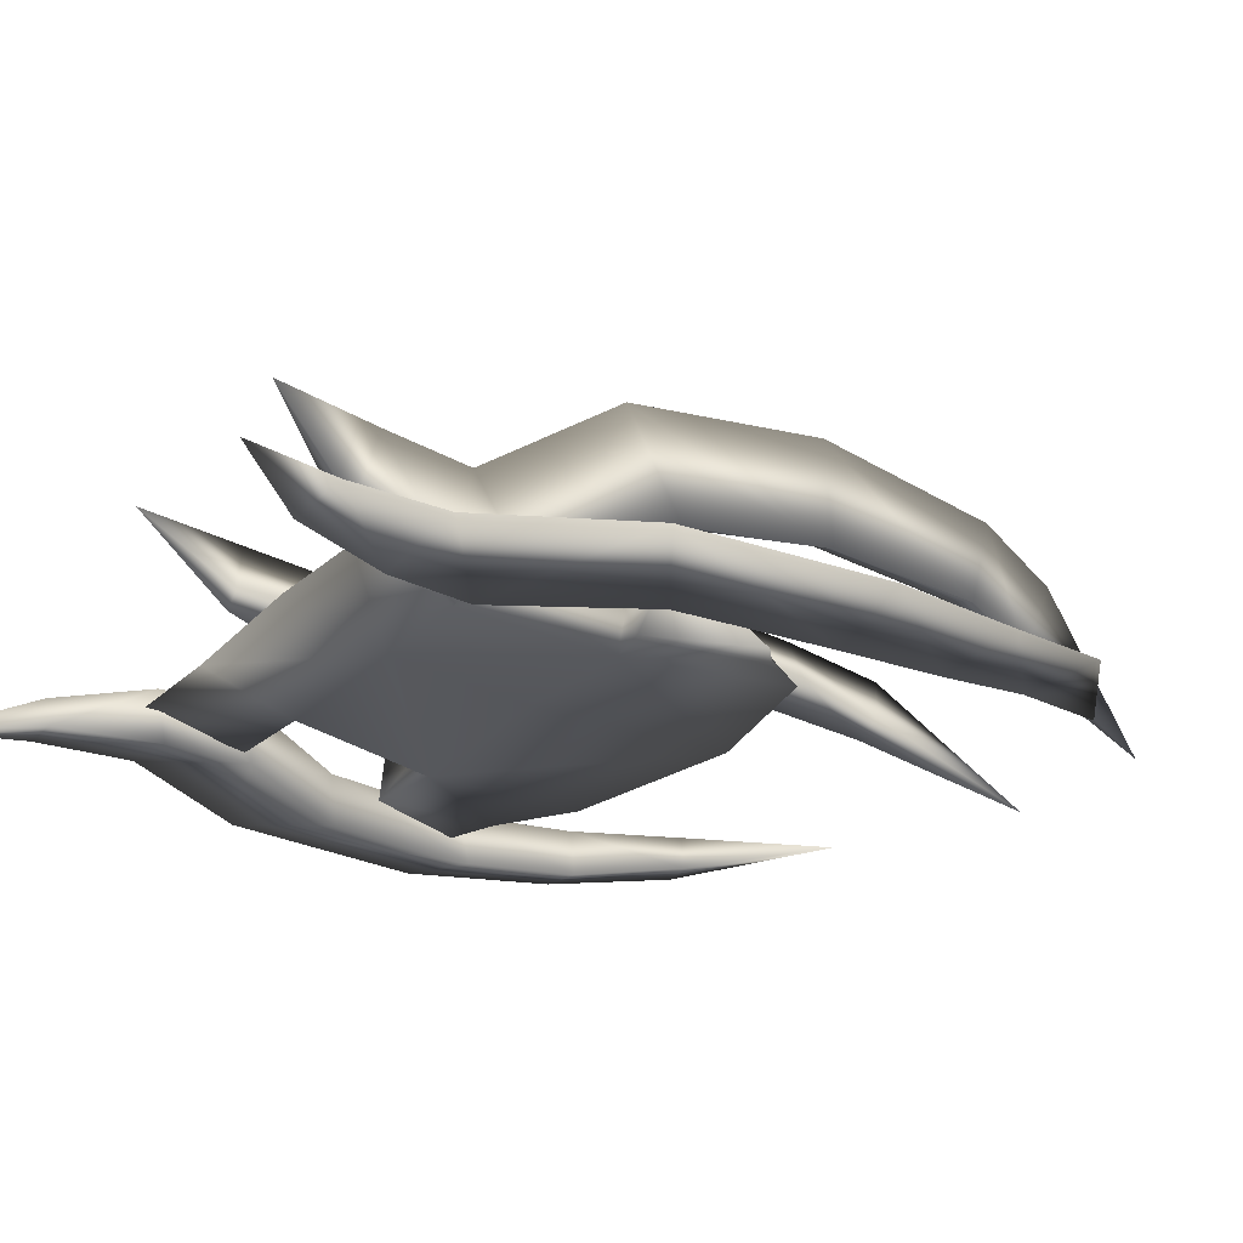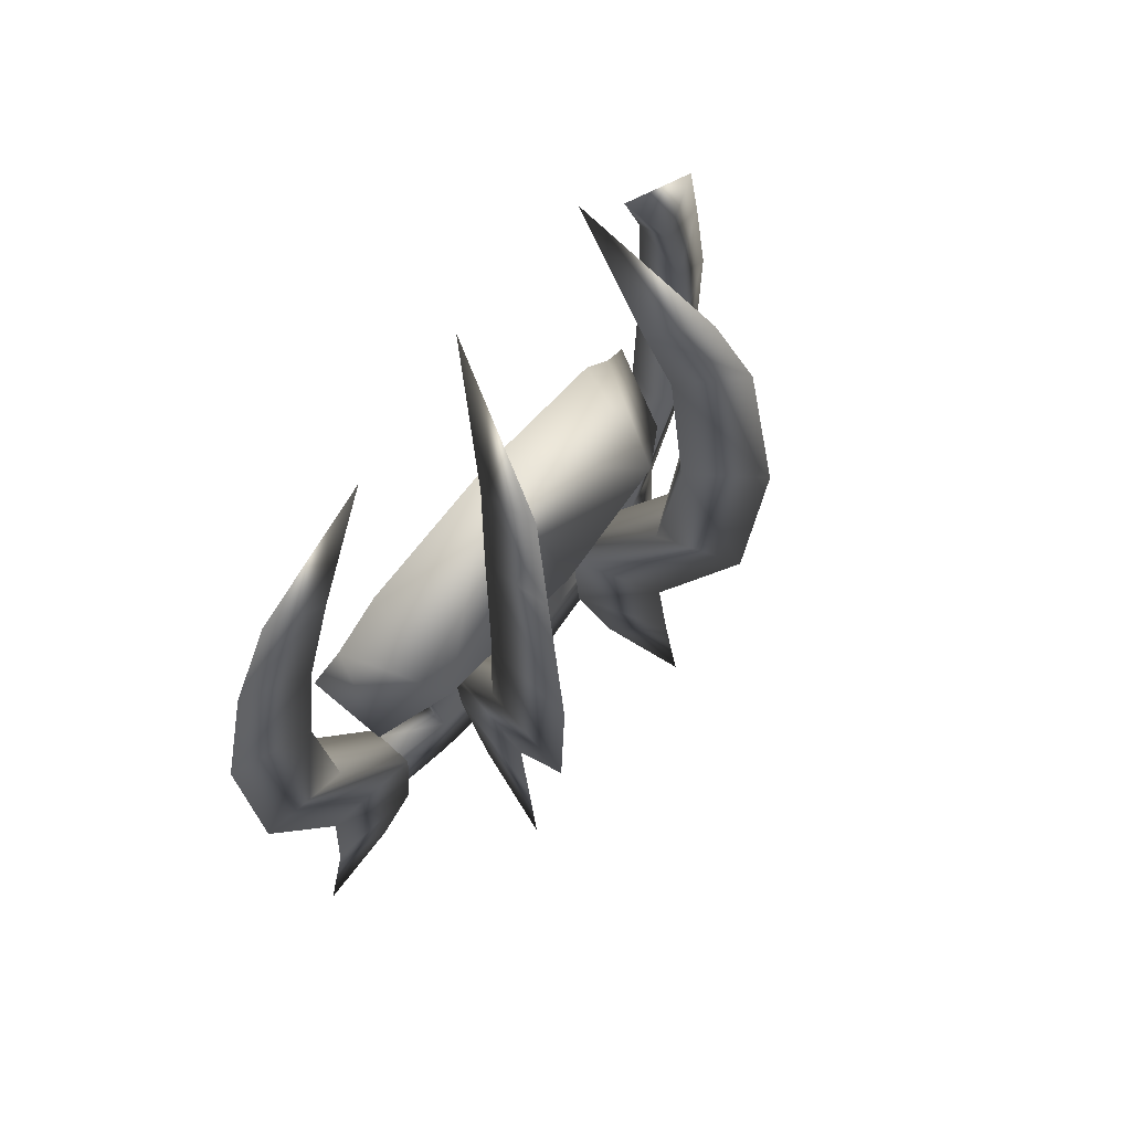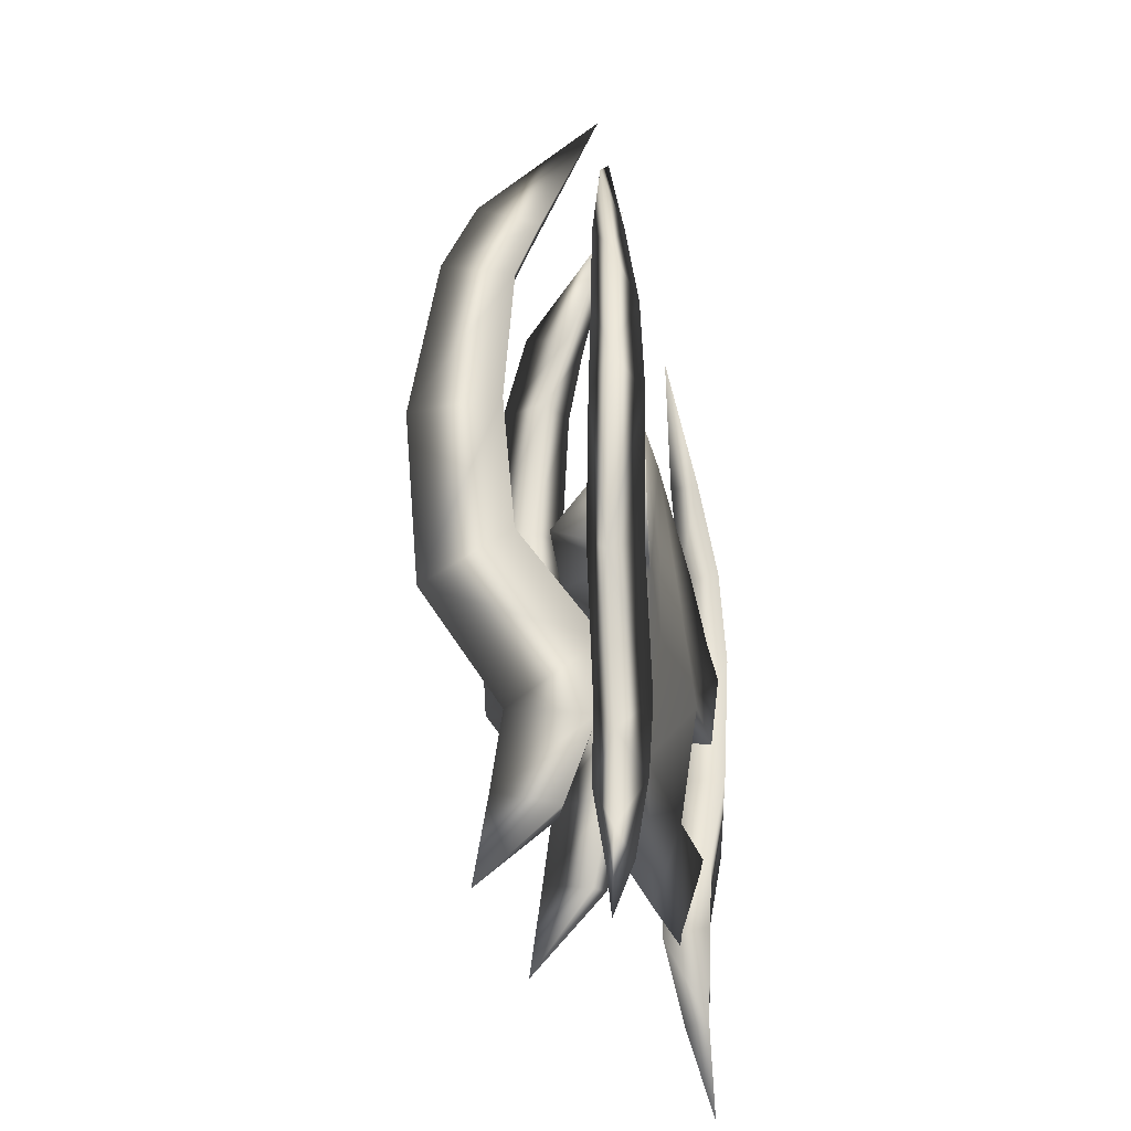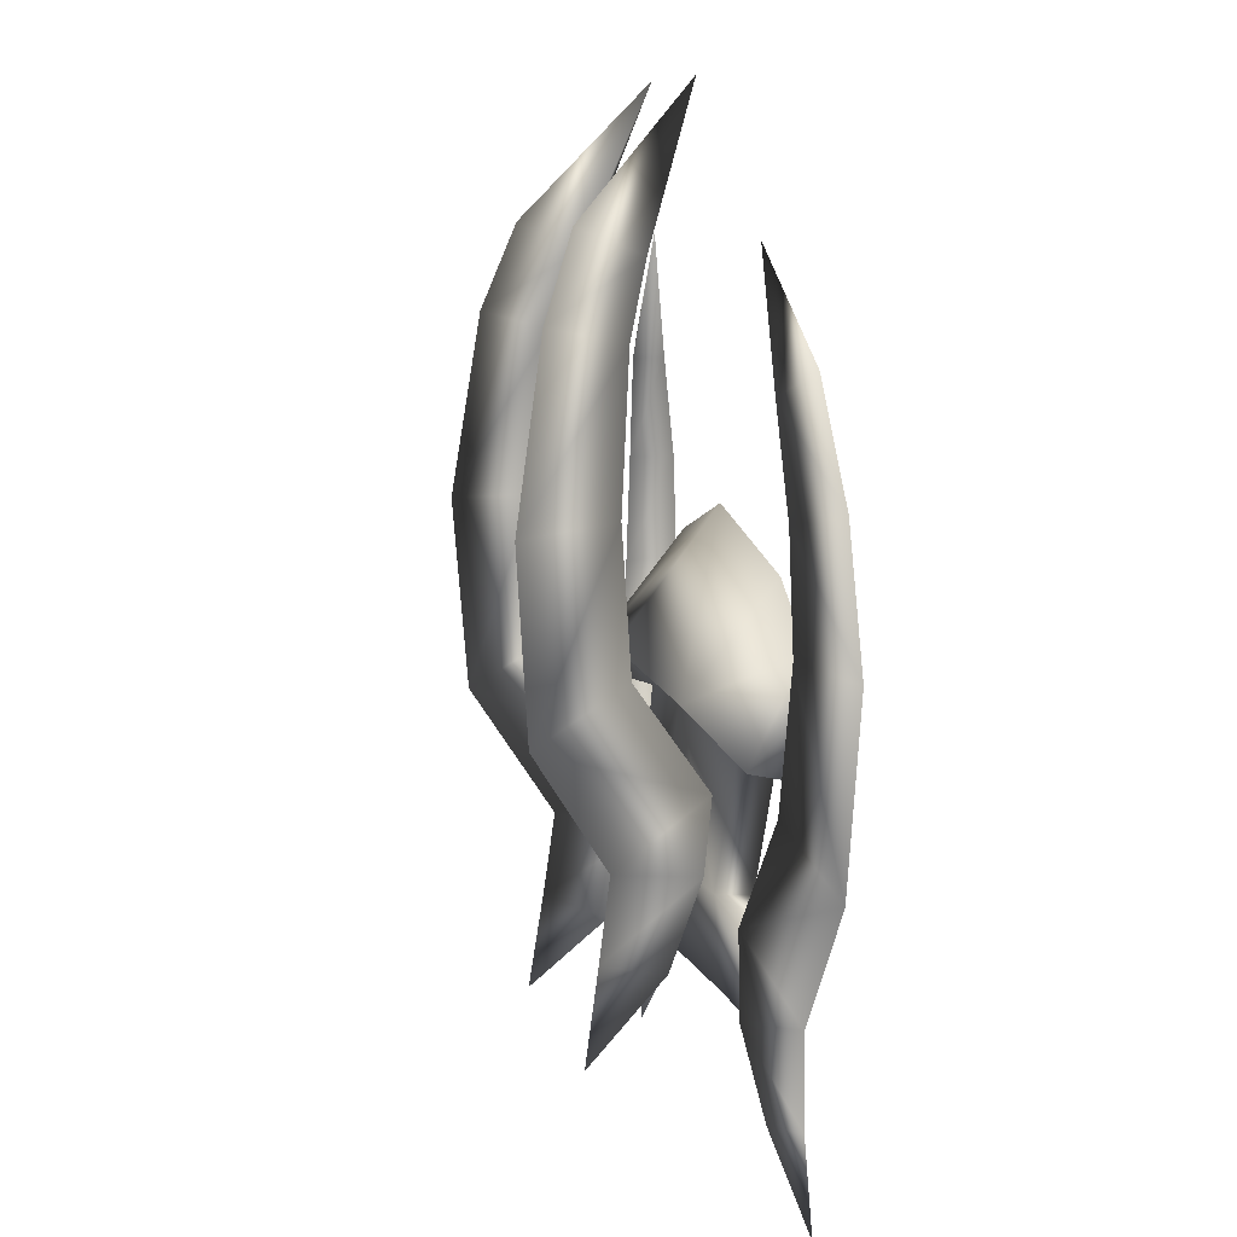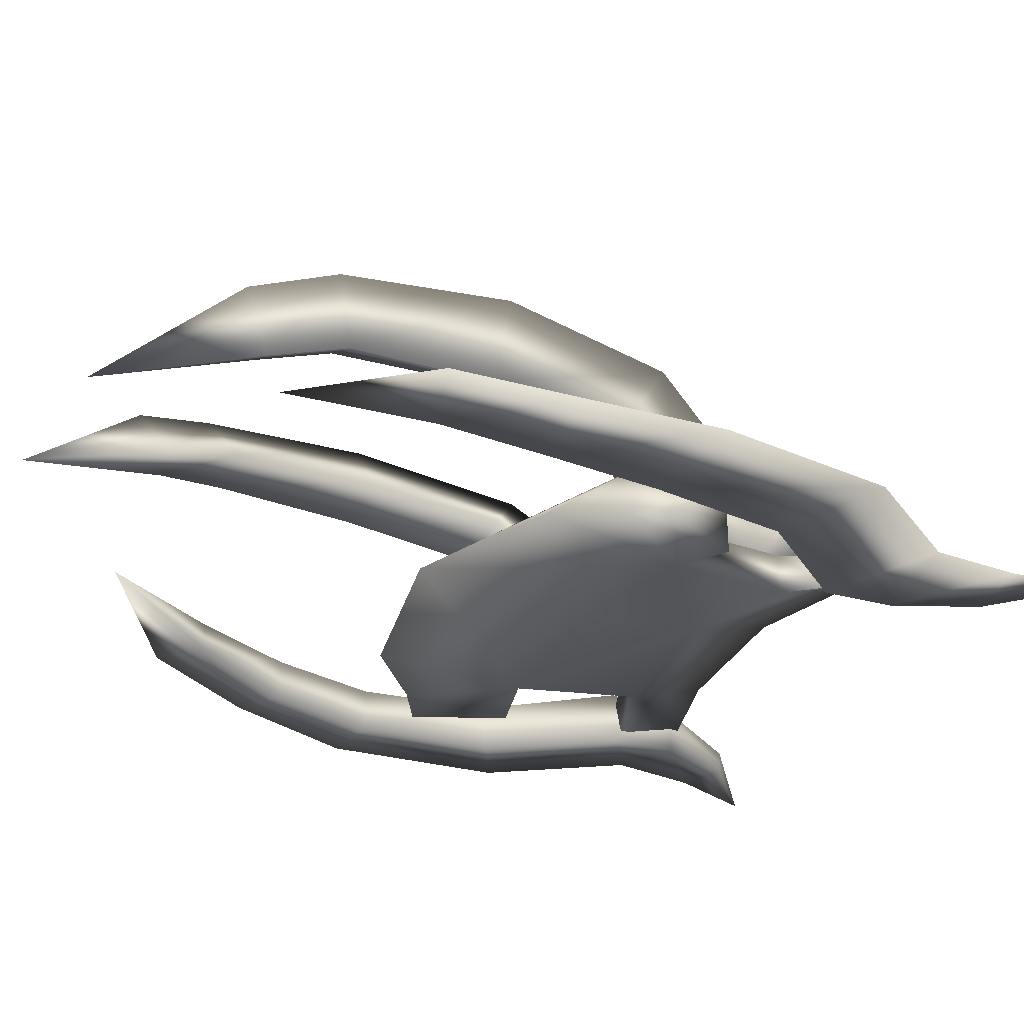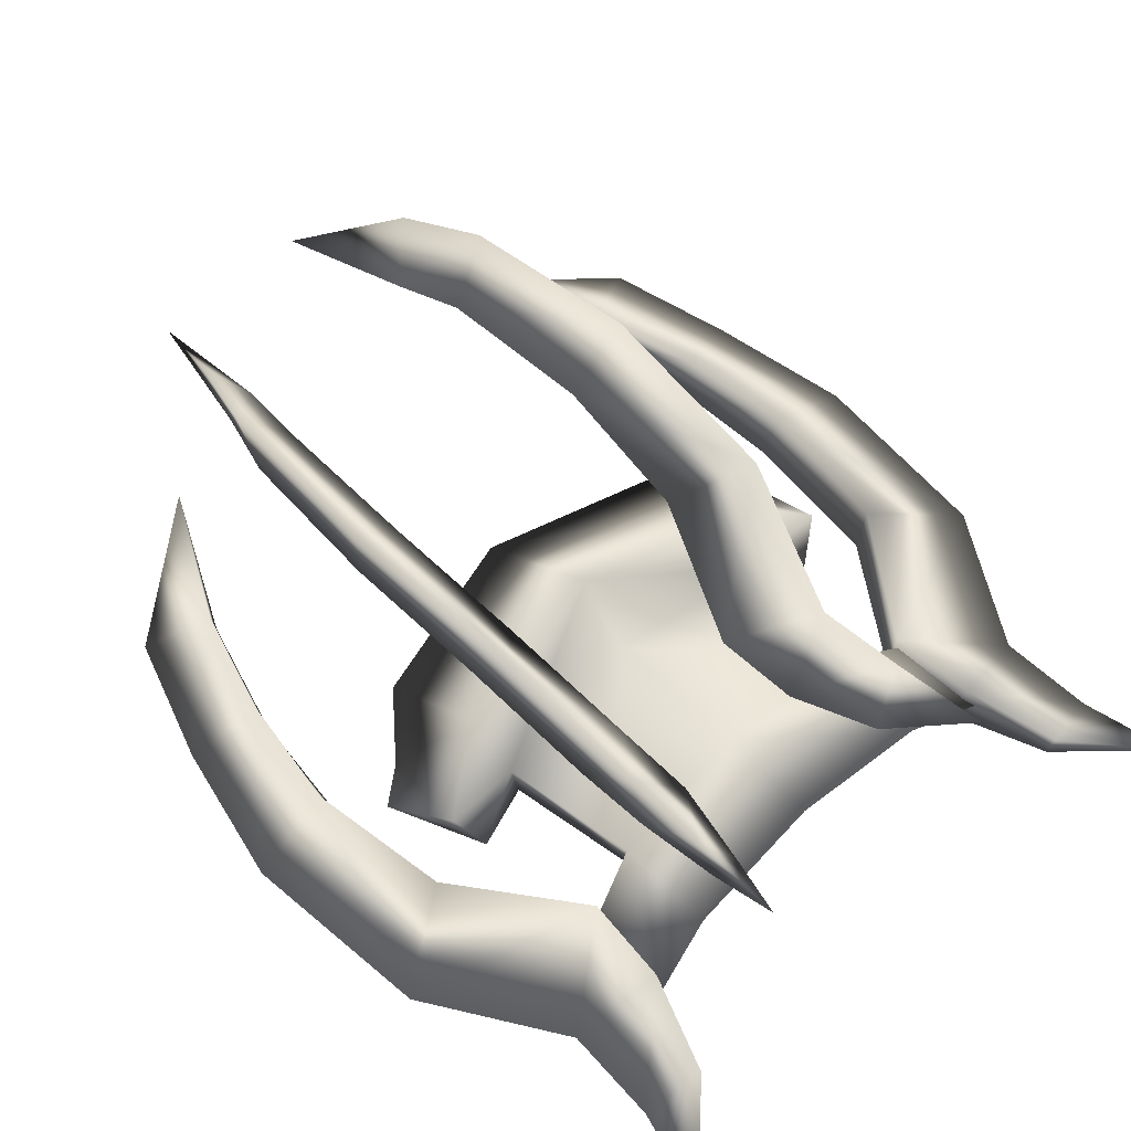
<metadata>
{"format":"obj","ext":"obj","renderer":"f3d","projection":"perspective","resolution":1024,"background":"white","views":[{"elev":-23.9,"azim":-121.8,"up":"+Y"},{"elev":63.3,"azim":128.5,"up":"+Z"},{"elev":-28.0,"azim":-79.2,"up":"+Z"},{"elev":9.4,"azim":-103.1,"up":"+Z"},{"elev":-30.9,"azim":59.4,"up":"+Y"},{"elev":59.9,"azim":136.5,"up":"+Y"}]}
</metadata>
<code>
o MDL_w2dkn09l_bod00
v 0.0759 0.027 -0.0619
v 0.0761 0.0433 -0.1089
v 0.1169 0.0334 -0.1194
v 0.1053 0.0194 -0.0722
v 0.0027 0.0342 -0.0541
v 0.0027 0.0509 -0.1045
v 0.0789 0.0478 -0.0592
v 0.1119 0.0359 -0.0717
v 0.0027 0.0553 -0.0544
v -0.0708 0.0433 -0.1089
v 0.0839 0.1317 0.2142
v 0.0712 0.1148 0.2597
v 0.0688 0.0791 0.2458
v 0.0812 0.0903 0.2058
v 0.0591 0.1003 0.2056
v 0.0528 0.0859 0.2456
v 0.0466 0.05 0.3298
v 0.0905 0.1466 0.117
v 0.0858 0.0953 0.1241
v 0.0614 0.1092 0.1209
v 0.0844 0.1394 0.0162
v 0.0811 0.0891 0.0466
v 0.0653 0.0452 -0.0134
v 0.0556 0.1 0.0464
v 0.0683 0.0967 -0.0497
v 0.0383 0.055 -0.0133
v 0.0642 0.0489 -0.0544
v 0.0389 0.0589 -0.0583
v 0.0644 0.0667 -0.1025
v 0.0698 0.1028 -0.0944
v 0.0519 0.0717 -0.1044
v 0.0725 0.1105 -0.1458
v 0.0855 0.018 0.0111
v 0.0027 0.0255 0.0169
v 0.0027 0.0458 0.0231
v -0.0736 0.0478 -0.0592
v 0.0878 0.0388 0.0136
v 0.1163 0.0141 0.0017
v 0.1202 0.015 0.0652
v 0.1377 0.0117 0.052
v 0.0027 0.025 0.1211
v -0.0802 0.018 0.0111
v -0.0881 0.0202 0.0967
v 0.0936 0.0202 0.0967
v 0.1287 0.0461 0.0109
v 0.0922 0.0684 0.0369
v 0.0027 0.0795 0.0502
v -0.0869 0.0684 0.0369
v -0.0825 0.0388 0.0136
v 0.1925 0.0194 0.1378
v 0.1723 0.027 0.1989
v 0.1372 0.0203 0.185
v 0.1519 0.0111 0.1294
v 0.1558 0.0352 0.1292
v 0.1397 0.0373 0.1848
v 0.1039 0.0342 0.2536
v 0.208 0.0167 0.0656
v 0.1572 0.0081 0.0727
v 0.1644 0.0352 0.0695
v 0.1995 0.0208 -0.035
v 0.15 0.0109 -0.0047
v 0.1056 0.0148 -0.0688
v 0.1541 0.0384 -0.0048
v 0.1563 0.0253 -0.105
v 0.1081 0.0436 -0.0686
v 0.1089 0.0169 -0.1097
v 0.112 0.0439 -0.1134
v 0.1262 0.0213 -0.1578
v 0.1584 0.0255 -0.1539
v 0.1278 0.0348 -0.1597
v 0.1705 0.0248 -0.2011
v -0.1114 0.0334 -0.1194
v -0.0706 0.027 -0.0619
v -0.1 0.0194 -0.0722
v -0.1066 0.0359 -0.0717
v -0.0659 0.1148 0.2597
v -0.0786 0.1317 0.2142
v -0.0634 0.0791 0.2458
v -0.0759 0.0903 0.2058
v -0.0852 0.1466 0.117
v -0.0538 0.1003 0.2056
v -0.0561 0.1092 0.1209
v -0.0475 0.0859 0.2456
v -0.0805 0.0953 0.1241
v -0.0791 0.1394 0.0162
v -0.0502 0.1 0.0464
v -0.0758 0.0891 0.0466
v -0.06 0.0452 -0.0134
v -0.0411 0.05 0.3298
v -0.063 0.0967 -0.0497
v -0.0589 0.0489 -0.0544
v -0.0645 0.1028 -0.0944
v -0.0591 0.0667 -0.1025
v -0.0328 0.055 -0.0133
v -0.0336 0.0589 -0.0583
v -0.0464 0.0717 -0.1044
v -0.0672 0.1105 -0.1458
v -0.1148 0.015 0.0652
v -0.1108 0.0141 0.0017
v -0.1322 0.0117 0.052
v -0.1234 0.0461 0.0109
v -0.167 0.027 0.1989
v -0.1872 0.0194 0.1378
v -0.1319 0.0203 0.185
v -0.1464 0.0111 0.1294
v -0.2027 0.0167 0.0656
v -0.1505 0.0352 0.1292
v -0.1591 0.0352 0.0695
v -0.1344 0.0373 0.1848
v -0.1519 0.0081 0.0727
v -0.1942 0.0208 -0.035
v -0.1488 0.0384 -0.0048
v -0.1447 0.0109 -0.0047
v -0.1003 0.0148 -0.0688
v -0.0986 0.0342 0.2536
v -0.1508 0.0253 -0.105
v -0.1036 0.0169 -0.1097
v -0.1531 0.0255 -0.1539
v -0.1209 0.0213 -0.1578
v -0.1028 0.0436 -0.0686
v -0.1067 0.0439 -0.1134
v -0.1225 0.0348 -0.1597
v -0.1652 0.0248 -0.2011
f 1 2 3
f 3 4 1
f 5 6 2
f 2 1 5
f 7 8 3
f 3 2 7
f 9 7 2
f 2 6 9
f 10 9 6
f 7 1 4
f 4 8 7
f 11 12 13
f 13 14 11
f 13 15 14
f 15 13 16
f 17 16 13
f 16 11 15
f 11 16 12
f 17 12 16
f 12 17 13
f 18 11 14
f 14 19 18
f 14 20 19
f 20 14 15
f 15 18 20
f 18 15 11
f 21 18 19
f 19 22 21
f 23 21 22
f 19 24 22
f 24 19 20
f 20 21 24
f 21 20 18
f 21 23 25
f 25 26 21
f 24 23 22
f 26 23 24
f 25 23 27
f 28 23 26
f 23 28 27
f 29 27 28
f 25 28 26
f 30 25 27
f 31 30 32
f 30 31 28
f 30 27 29
f 29 31 32
f 31 29 28
f 30 29 32
f 28 25 30
f 21 26 24
f 33 5 1
f 5 33 34
f 35 7 9
f 9 36 35
f 35 37 7
f 37 1 7
f 1 37 33
f 38 39 33
f 39 38 40
f 41 34 33
f 34 41 42
f 43 42 41
f 33 44 41
f 39 45 46
f 46 44 39
f 39 40 45
f 41 46 47
f 47 48 41
f 41 44 46
f 33 37 38
f 8 4 3
f 47 37 35
f 35 49 47
f 37 47 46
f 46 45 37
f 37 45 38
f 44 33 39
f 38 45 40
f 50 51 52
f 52 53 50
f 52 54 53
f 54 52 55
f 56 55 52
f 55 50 54
f 50 55 51
f 56 51 55
f 51 56 52
f 57 50 53
f 53 58 57
f 53 59 58
f 59 53 54
f 54 57 59
f 57 54 50
f 60 57 58
f 58 61 60
f 62 60 61
f 58 63 61
f 63 58 59
f 59 60 63
f 60 59 57
f 60 62 64
f 64 65 60
f 63 62 61
f 65 62 63
f 64 62 66
f 67 62 65
f 62 67 66
f 68 66 67
f 64 67 65
f 69 64 66
f 70 69 71
f 69 70 67
f 69 66 68
f 68 70 71
f 70 68 67
f 69 68 71
f 67 64 69
f 60 65 63
f 72 10 73
f 73 74 72
f 10 6 5
f 5 73 10
f 72 75 36
f 36 10 72
f 36 9 10
f 74 73 36
f 36 75 74
f 76 77 78
f 77 79 78
f 79 77 80
f 81 80 77
f 80 81 82
f 78 79 81
f 78 81 83
f 83 81 77
f 83 77 76
f 80 84 79
f 84 80 85
f 82 85 80
f 85 82 86
f 79 84 82
f 79 82 81
f 85 87 84
f 86 84 87
f 87 88 86
f 84 86 82
f 89 76 78
f 76 89 83
f 89 78 83
f 90 88 85
f 88 90 91
f 92 91 90
f 91 92 93
f 88 94 86
f 94 88 95
f 91 95 88
f 95 91 93
f 90 85 94
f 94 95 90
f 92 90 95
f 95 96 92
f 97 92 96
f 93 97 96
f 92 97 93
f 93 96 95
f 85 86 94
f 87 85 88
f 5 42 73
f 42 5 34
f 35 36 49
f 73 49 36
f 49 73 42
f 98 99 42
f 99 98 100
f 48 101 98
f 98 43 48
f 100 98 101
f 41 48 43
f 49 42 99
f 99 101 49
f 48 49 101
f 75 72 74
f 47 49 48
f 43 98 42
f 99 100 101
f 102 103 104
f 103 105 104
f 105 103 106
f 107 106 103
f 106 107 108
f 104 105 107
f 104 107 109
f 109 107 103
f 109 103 102
f 106 110 105
f 110 106 111
f 108 111 106
f 111 108 112
f 105 110 108
f 105 108 107
f 111 113 110
f 112 110 113
f 113 114 112
f 110 112 108
f 115 102 104
f 102 115 109
f 115 104 109
f 116 114 111
f 114 116 117
f 118 117 116
f 117 118 119
f 114 120 112
f 120 114 121
f 117 121 114
f 121 117 119
f 116 111 120
f 120 121 116
f 118 116 121
f 121 122 118
f 123 118 122
f 119 123 122
f 118 123 119
f 119 122 121
f 111 112 120
f 113 111 114

</code>
